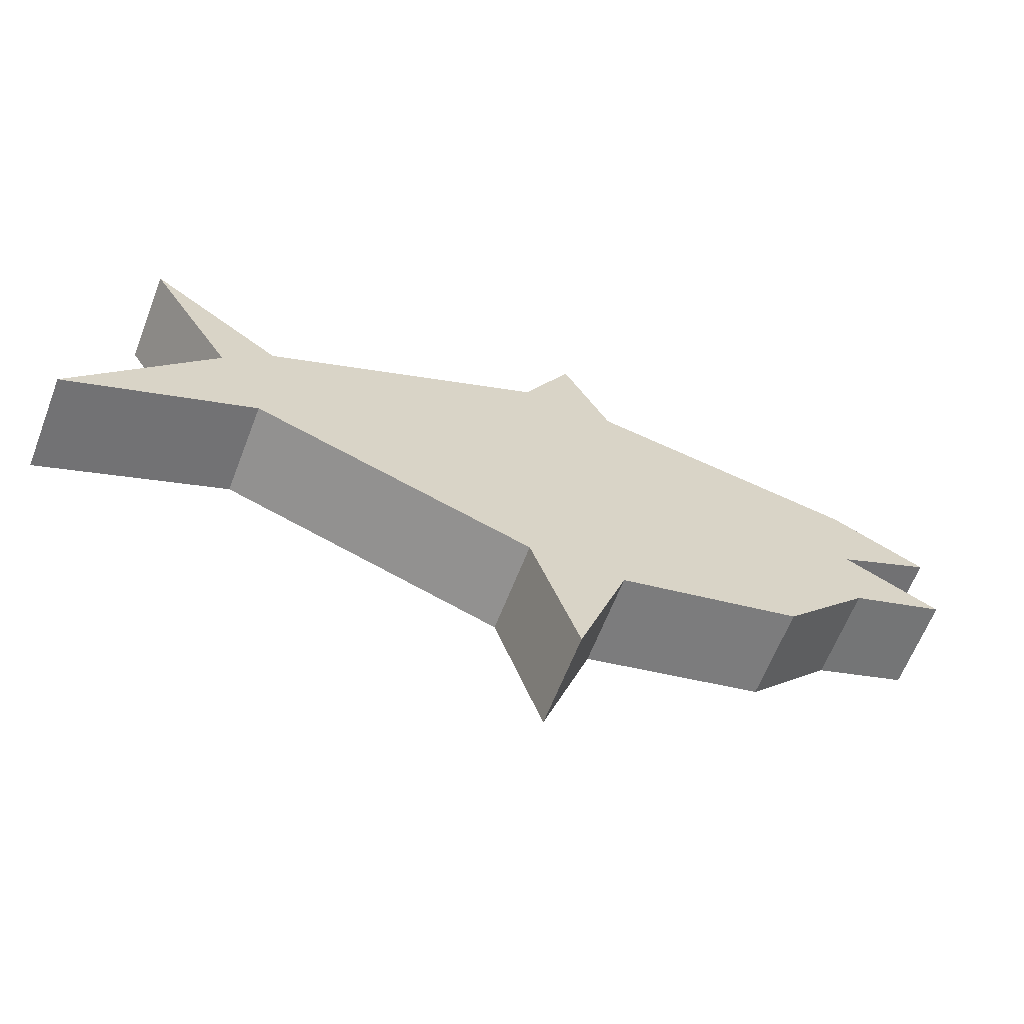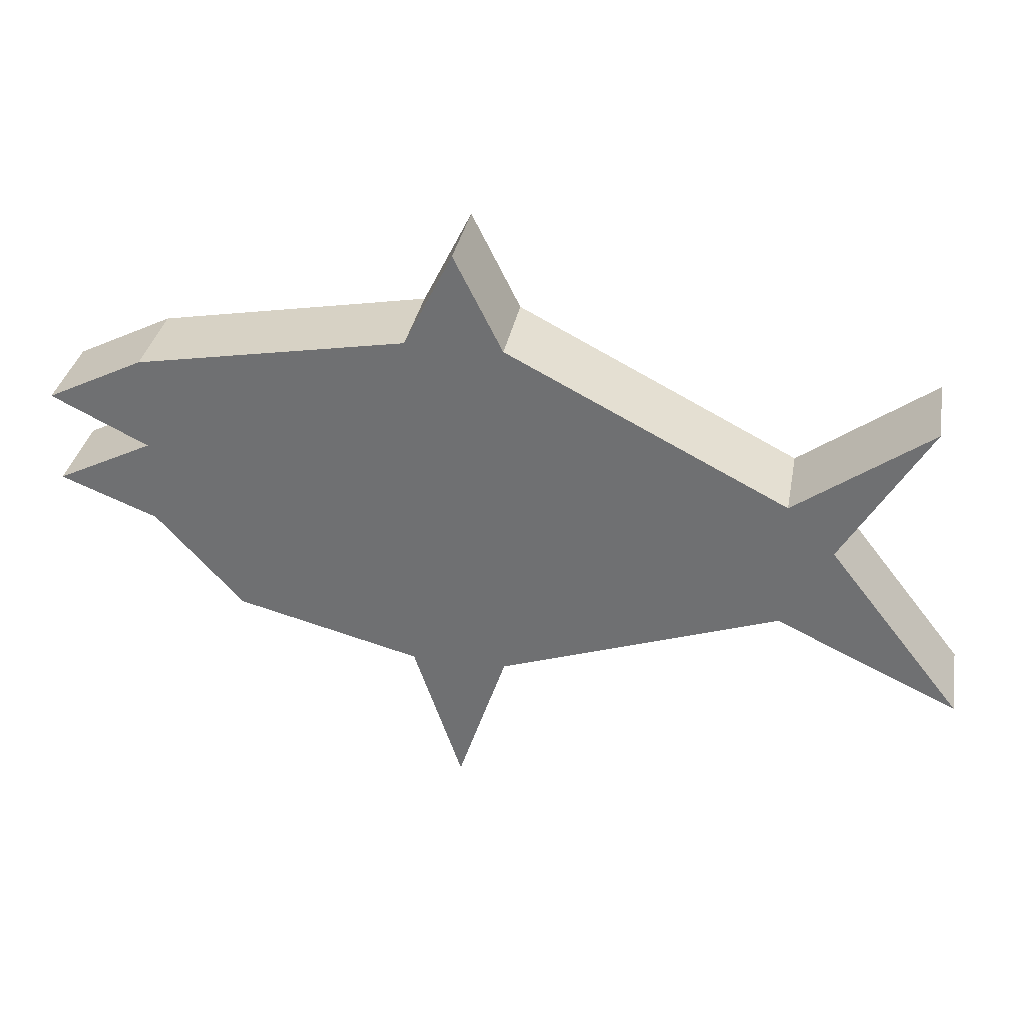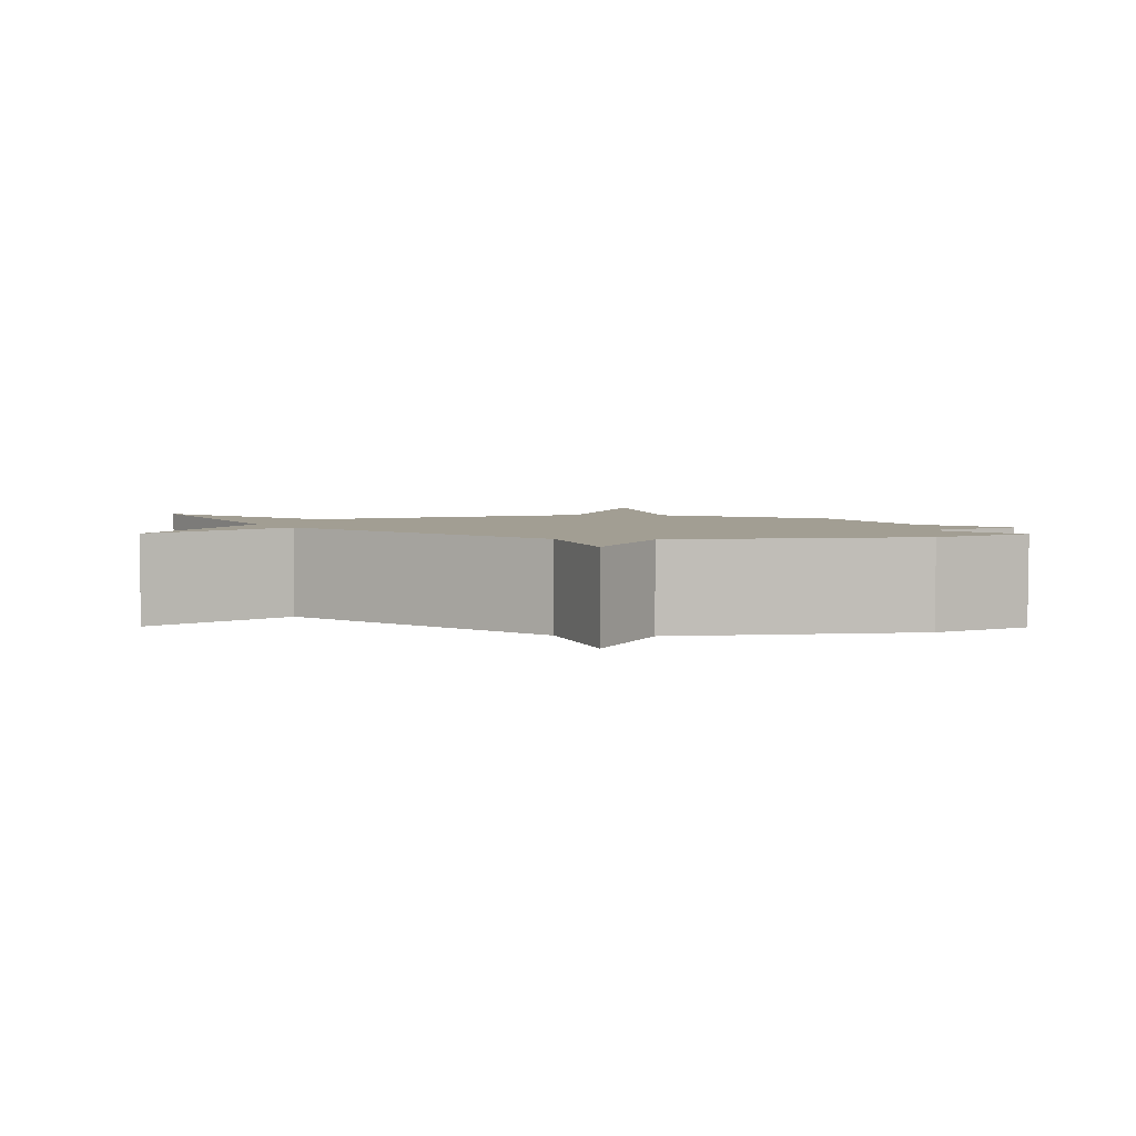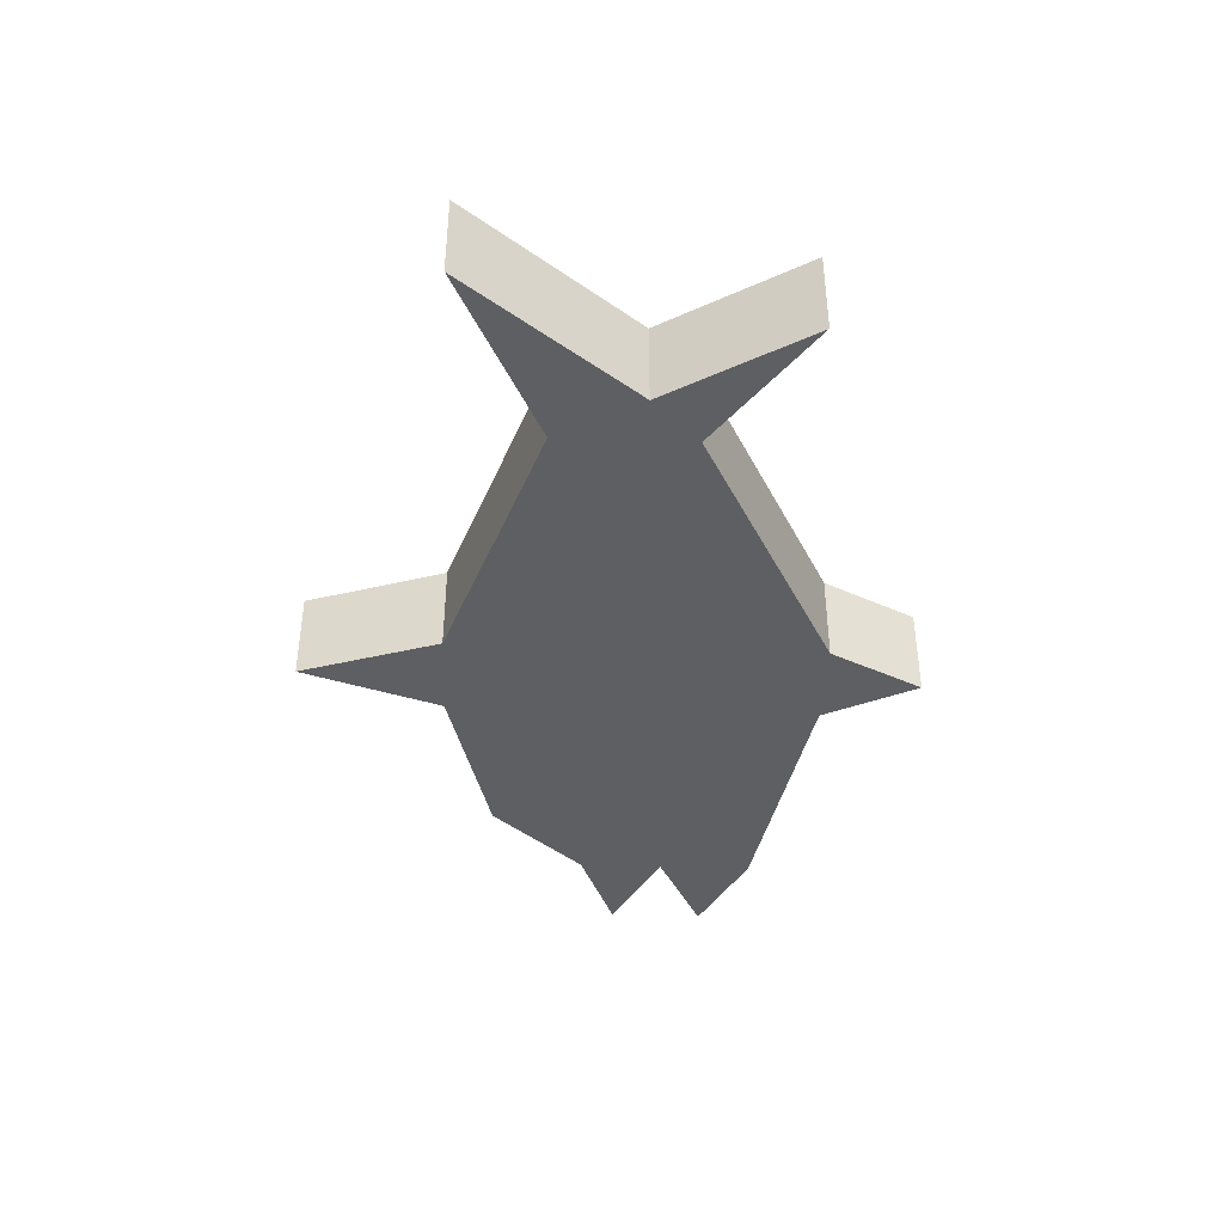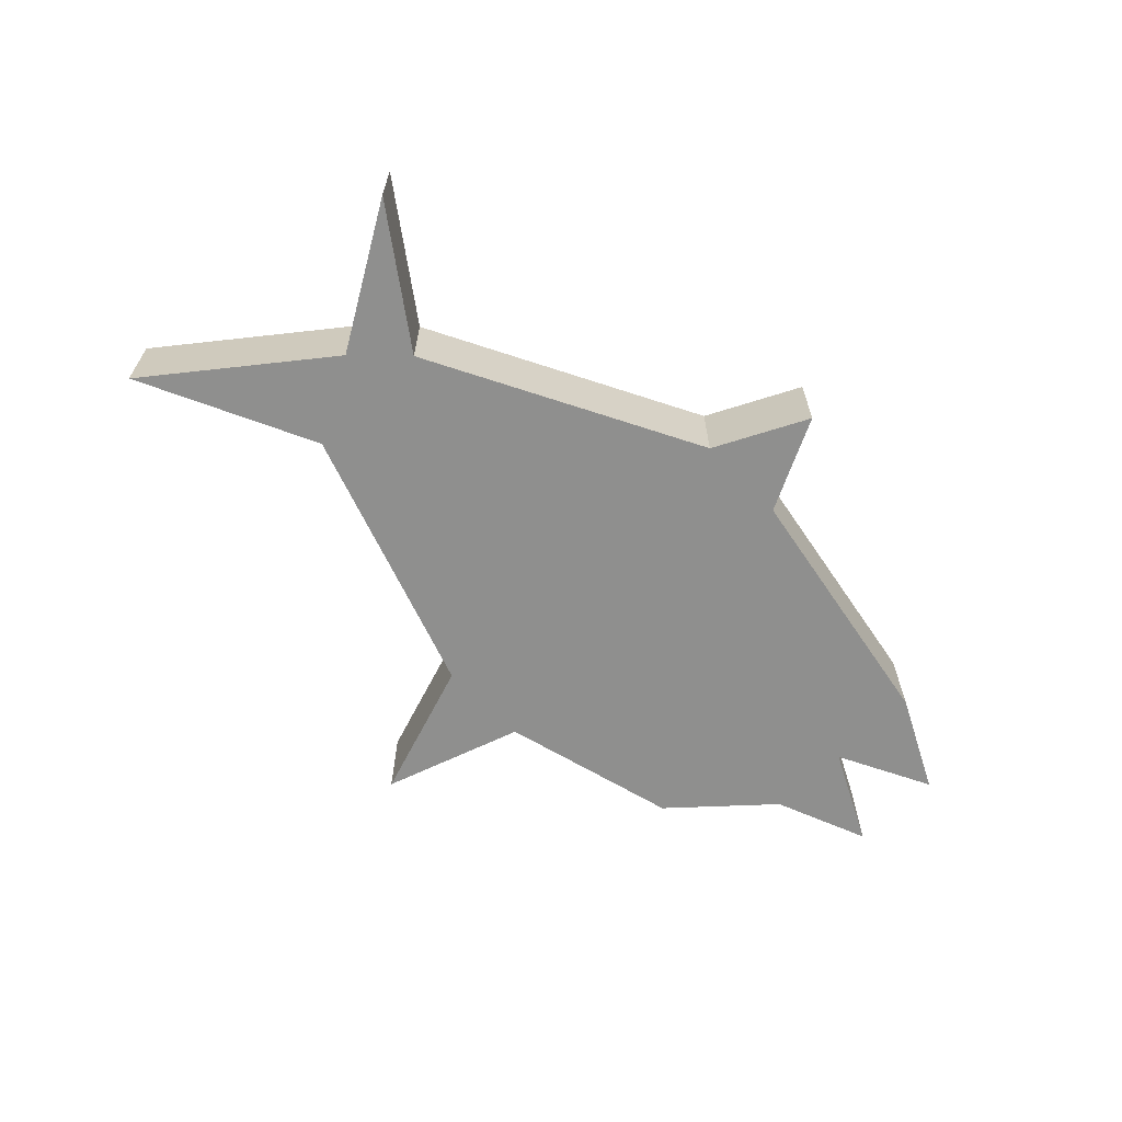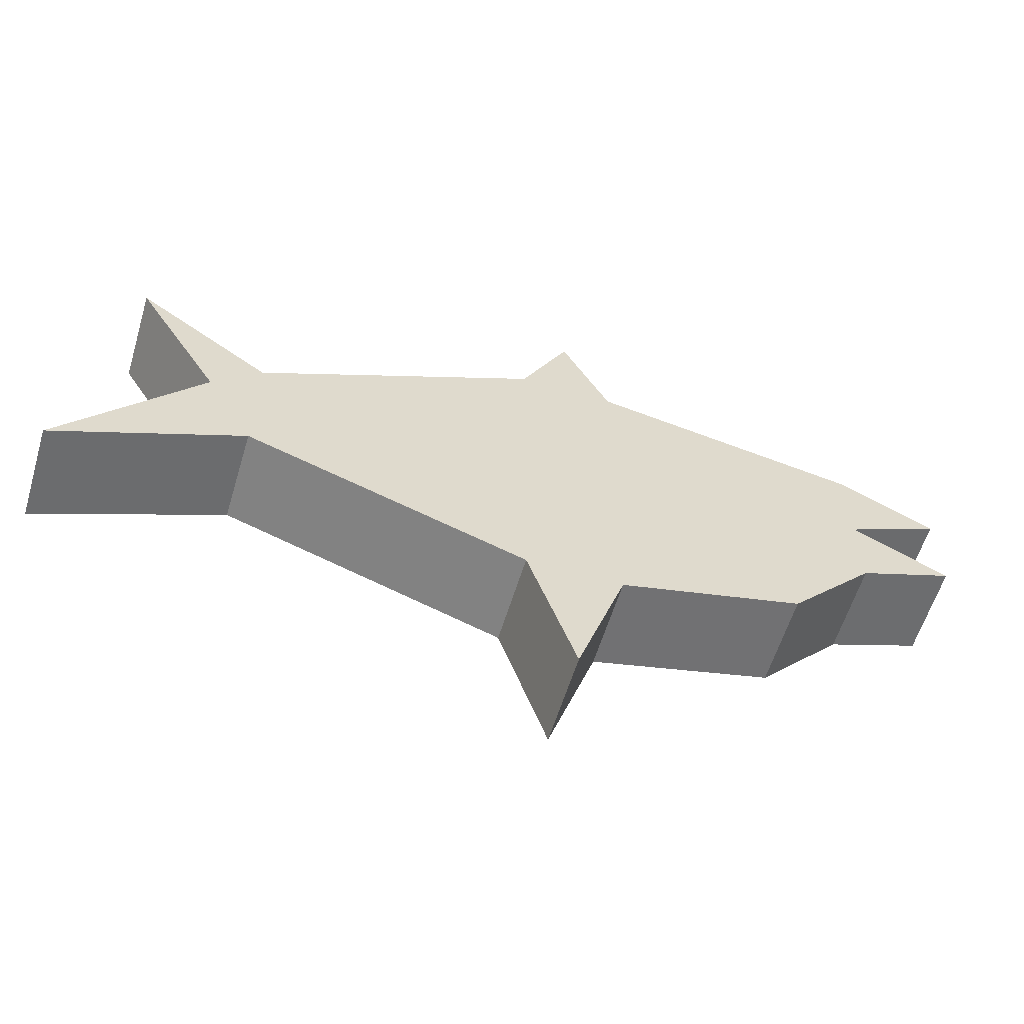
<metadata>
{"format":"obj","ext":"obj","renderer":"f3d","projection":"perspective","resolution":1024,"background":"white","views":[{"elev":-63.9,"azim":-21.2,"up":"+Z"},{"elev":33.5,"azim":-169.7,"up":"+Z"},{"elev":5.0,"azim":3.6,"up":"+Y"},{"elev":-41.4,"azim":-92.3,"up":"+Y"},{"elev":-65.1,"azim":-45.7,"up":"+Y"},{"elev":-59.4,"azim":-16.8,"up":"+Z"}]}
</metadata>
<code>
o DMDLSIZE
v 38 9.6 7
v 48 9.6 12
v 48 0 12
v 38 0 7
v 48 9.6 2
v 48 0 2
v 38 9.6 -2
v 38 0 -2
v 29 9.6 -12
v 29 0 -12
v 10 9.6 -17
v 10 0 -17
v 5 9.6 -32
v 5 0 -32
v 0 9.6 -17
v 0 0 -17
v -29 9.6 -7
v -29 0 -7
v -48 9.6 -16
v -48 0 -16
v -34 9.6 2
v -34 0 2
v -43 9.6 17
v -43 0 17
v -29 9.6 7
v -29 0 7
v 0 9.6 22
v 0 0 22
v 5 9.6 32
v 5 0 32
v 10 9.6 22
v 10 0 22
v 38 9.6 17
v 38 0 17
v 16 9.6 0
v 43 9.6 0
v 12 9.6 -8
v 12 9.6 8
v 4 9.6 -12
v 4 9.6 12
v -4 9.6 -8
v -4 9.6 8
v -8 9.6 0
v 16 0 0
v 43 0 0
v 12 0 -8
v 12 0 8
v 4 0 -12
v 4 0 12
v -4 0 -8
v -4 0 8
v -8 0 0
v 14 9.6 2
v 15 9.6 2
v 14 9.6 -1
v -3 9.6 2
v 11 9.6 2
v 11 9.6 -1
v -3 9.6 -1
v 11 9.6 7
v 12.5 9.6 7
v 11 9.6 4
v 8 9.6 7
v 8 9.6 10
v 6 9.6 10
v 6 9.6 7
v 1 9.6 4
v 1 9.6 7
v 3 9.6 10
v 3 9.6 7
v -2 9.6 7
v 11 9.6 -4
v 14 9.6 -4
v 11 9.6 -7
v 6 9.6 -6
v 8 9.6 -6
v 8 9.6 -7
v 6 9.6 -9
v 8 9.6 -4
v 3 9.6 -6
v 1 9.6 -4
v -6 9.6 2
v 8 9.6 4
v 3 9.6 -9
v 1 9.6 -7
v -2 9.6 -4
v -6 9.6 -1
v -2 9.6 4
v -2 9.6 -7
v 14 0 2
v 15 0 2
v 14 0 -1
v -3 0 2
v 11 0 -1
v 11 0 2
v -3 0 -1
v 11 0 7
v 12.5 0 7
v 11 0 4
v 8 0 7
v 8 0 10
v 6 0 10
v 6 0 7
v 1 0 4
v 1 0 7
v 3 0 10
v -2 0 7
v 3 0 7
v 11 0 -4
v 14 0 -4
v 11 0 -7
v 6 0 -6
v 8 0 -7
v 8 0 -6
v 6 0 -9
v 8 0 -4
v 3 0 -6
v 1 0 -4
v -6 0 2
v 8 0 4
v 3 0 -9
v 1 0 -7
v -2 0 -4
v -6 0 -1
v -2 0 4
v -2 0 -7
f 1 2 3
f 4 1 3
f 5 1 4
f 6 5 4
f 7 5 6
f 8 7 6
f 9 7 8
f 10 9 8
f 11 9 10
f 12 11 10
f 13 11 12
f 14 13 12
f 15 13 14
f 16 15 14
f 17 15 16
f 18 17 16
f 19 17 18
f 20 19 18
f 21 19 20
f 22 21 20
f 23 21 22
f 24 23 22
f 25 23 24
f 26 25 24
f 27 25 26
f 28 27 26
f 29 27 28
f 30 29 28
f 31 29 30
f 32 31 30
f 33 31 32
f 34 33 32
f 2 33 34
f 3 2 34
f 33 2 1
f 31 33 1
f 27 29 31
f 21 23 25
f 17 19 21
f 11 13 15
f 7 9 11
f 35 36 7
f 37 35 7
f 36 35 38
f 5 36 38
f 1 5 38
f 27 31 1
f 21 25 27
f 17 21 27
f 11 15 17
f 37 7 11
f 39 37 11
f 1 38 40
f 27 1 40
f 39 11 17
f 41 39 17
f 27 40 42
f 43 41 17
f 27 42 43
f 17 27 43
f 34 4 3
f 32 4 34
f 28 32 30
f 22 26 24
f 18 22 20
f 12 16 14
f 8 12 10
f 44 8 45
f 46 8 44
f 45 47 44
f 6 47 45
f 4 47 6
f 28 4 32
f 22 28 26
f 18 28 22
f 12 18 16
f 46 12 8
f 48 12 46
f 4 49 47
f 28 49 4
f 48 18 12
f 50 18 48
f 28 51 49
f 52 18 50
f 28 52 51
f 18 52 28
f 53 54 35
f 55 53 35
f 56 57 58
f 59 56 58
f 60 61 54
f 62 60 54
f 38 61 63
f 64 38 63
f 65 64 63
f 66 65 63
f 67 68 66
f 69 70 71
f 40 64 69
f 72 73 37
f 74 72 37
f 75 76 77
f 78 75 77
f 79 76 80
f 81 79 80
f 55 35 73
f 62 54 82
f 83 62 82
f 66 63 83
f 67 66 83
f 40 69 71
f 42 40 71
f 74 37 39
f 77 74 39
f 78 77 39
f 81 80 84
f 85 81 84
f 55 73 86
f 87 55 86
f 67 83 82
f 88 67 82
f 42 71 88
f 84 78 39
f 89 85 84
f 87 86 89
f 42 88 82
f 84 39 41
f 89 84 41
f 43 42 82
f 89 41 43
f 87 89 43
f 43 82 87
f 90 44 91
f 92 44 90
f 93 94 95
f 96 94 93
f 97 91 98
f 99 91 97
f 47 100 98
f 101 100 47
f 102 100 101
f 103 100 102
f 104 103 105
f 106 107 108
f 49 106 101
f 109 46 110
f 111 46 109
f 112 113 114
f 115 113 112
f 116 117 114
f 118 117 116
f 92 110 44
f 99 119 91
f 120 119 99
f 103 120 100
f 104 120 103
f 49 107 106
f 51 107 49
f 111 48 46
f 113 48 111
f 115 48 113
f 118 121 117
f 122 121 118
f 92 123 110
f 124 123 92
f 104 119 120
f 125 119 104
f 51 125 107
f 121 48 115
f 126 121 122
f 124 126 123
f 51 119 125
f 121 50 48
f 126 50 121
f 52 119 51
f 126 52 50
f 124 52 126
f 52 124 119
f 57 53 55
f 58 57 55
f 63 60 62
f 83 63 62
f 79 72 74
f 77 79 74
f 69 65 66
f 70 69 66
f 80 75 78
f 84 80 78
f 86 81 85
f 89 86 85
f 71 68 67
f 88 71 67
f 82 56 59
f 87 82 59
f 95 92 90
f 94 92 95
f 100 99 97
f 120 99 100
f 116 111 109
f 113 111 116
f 106 103 102
f 108 103 106
f 117 115 112
f 121 115 117
f 123 122 118
f 126 122 123
f 107 104 105
f 125 104 107
f 119 96 93
f 124 96 119

</code>
